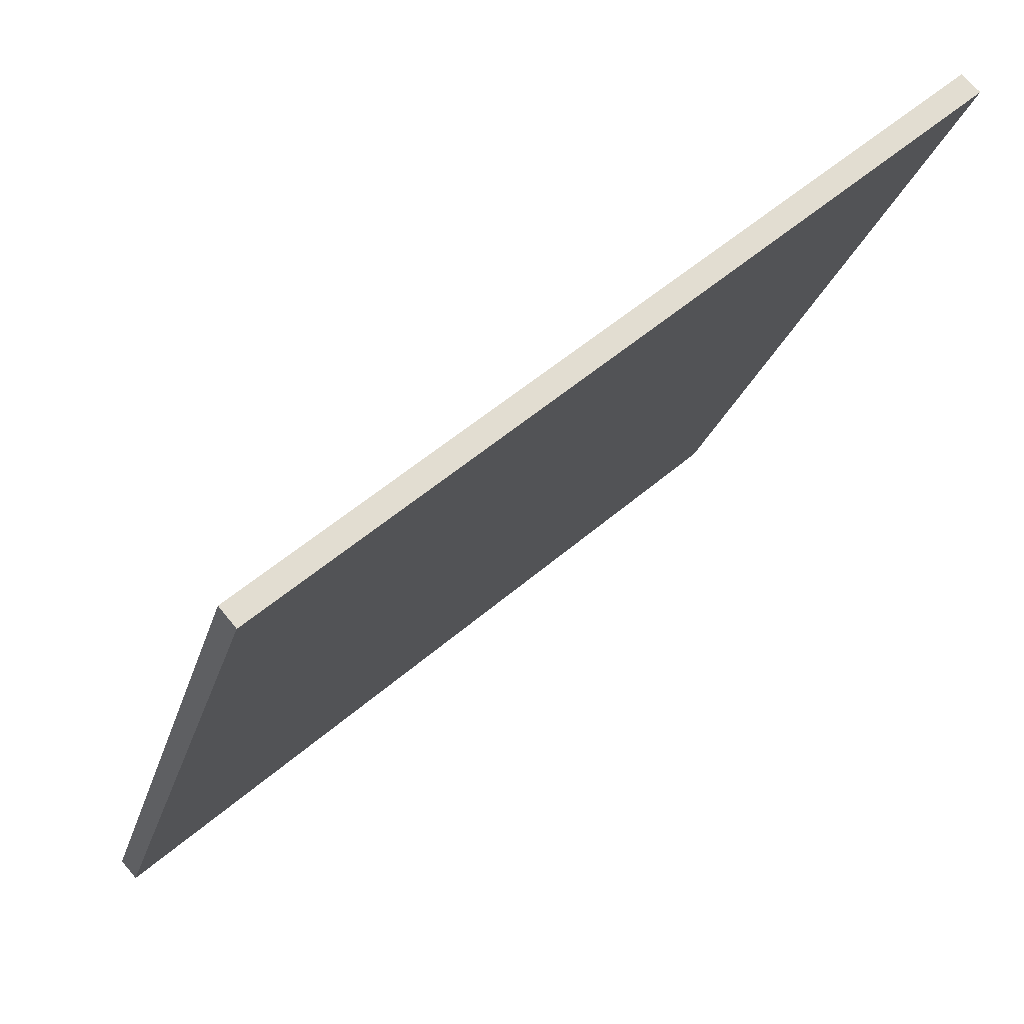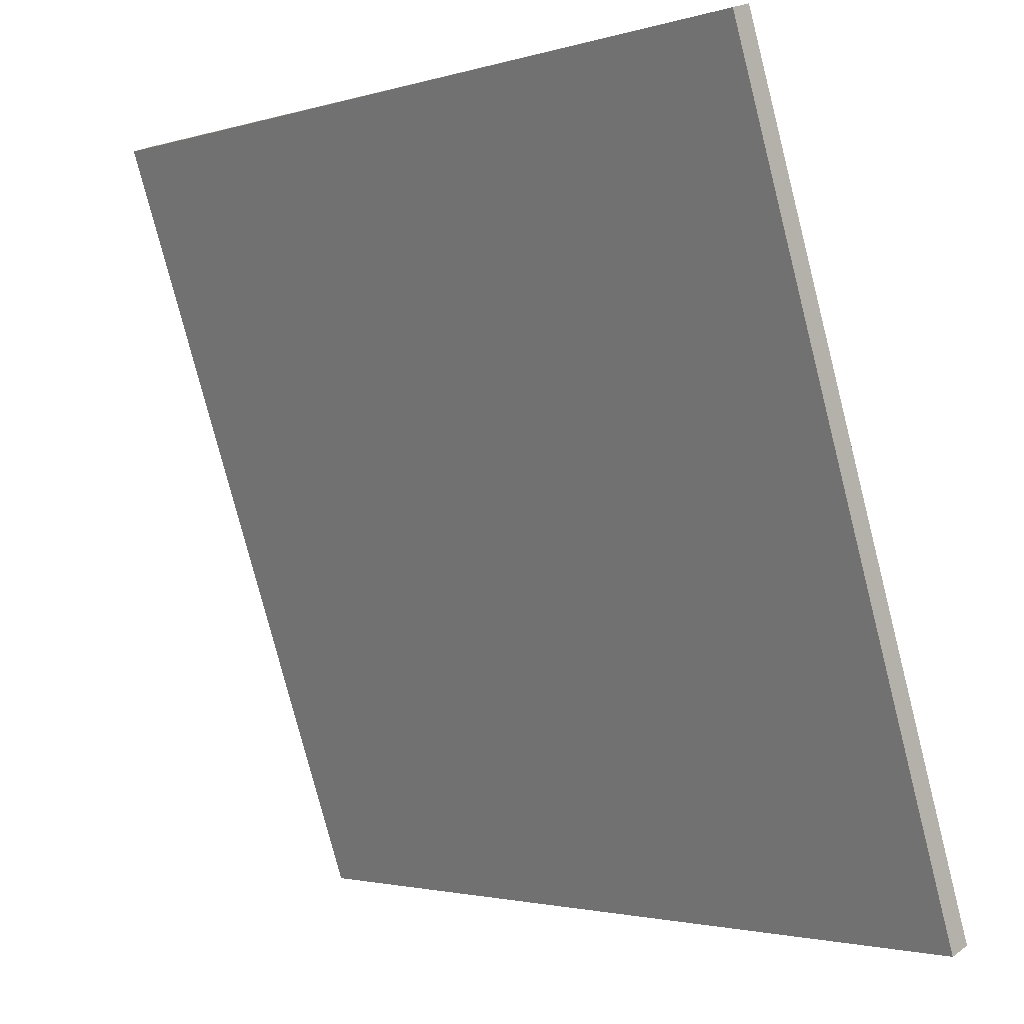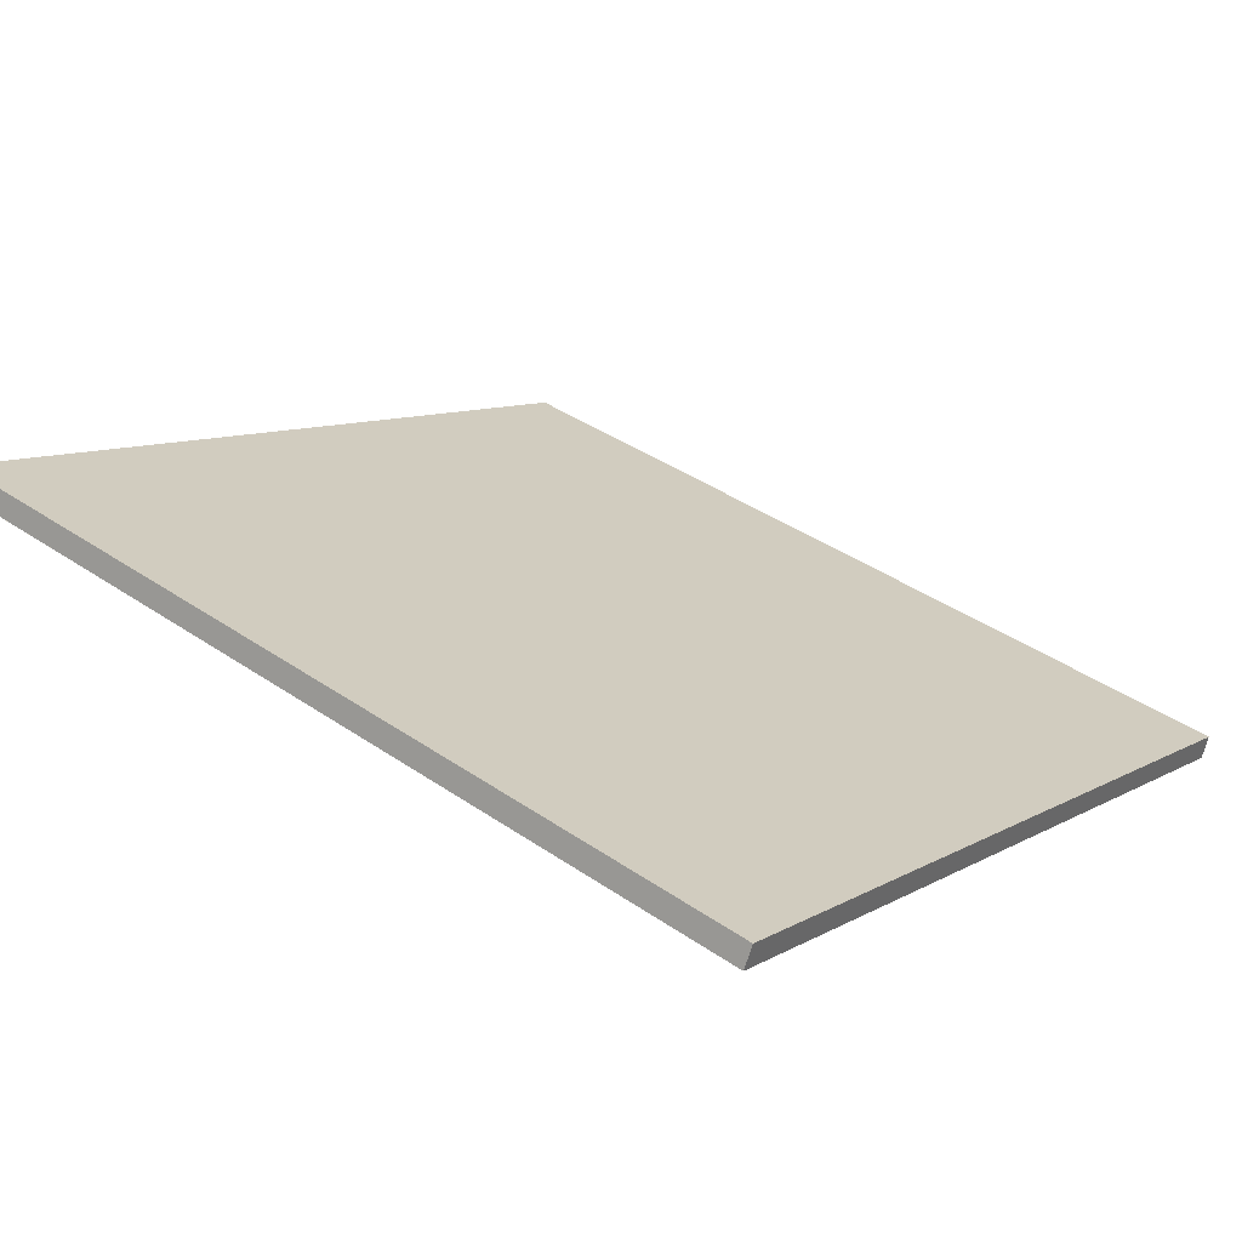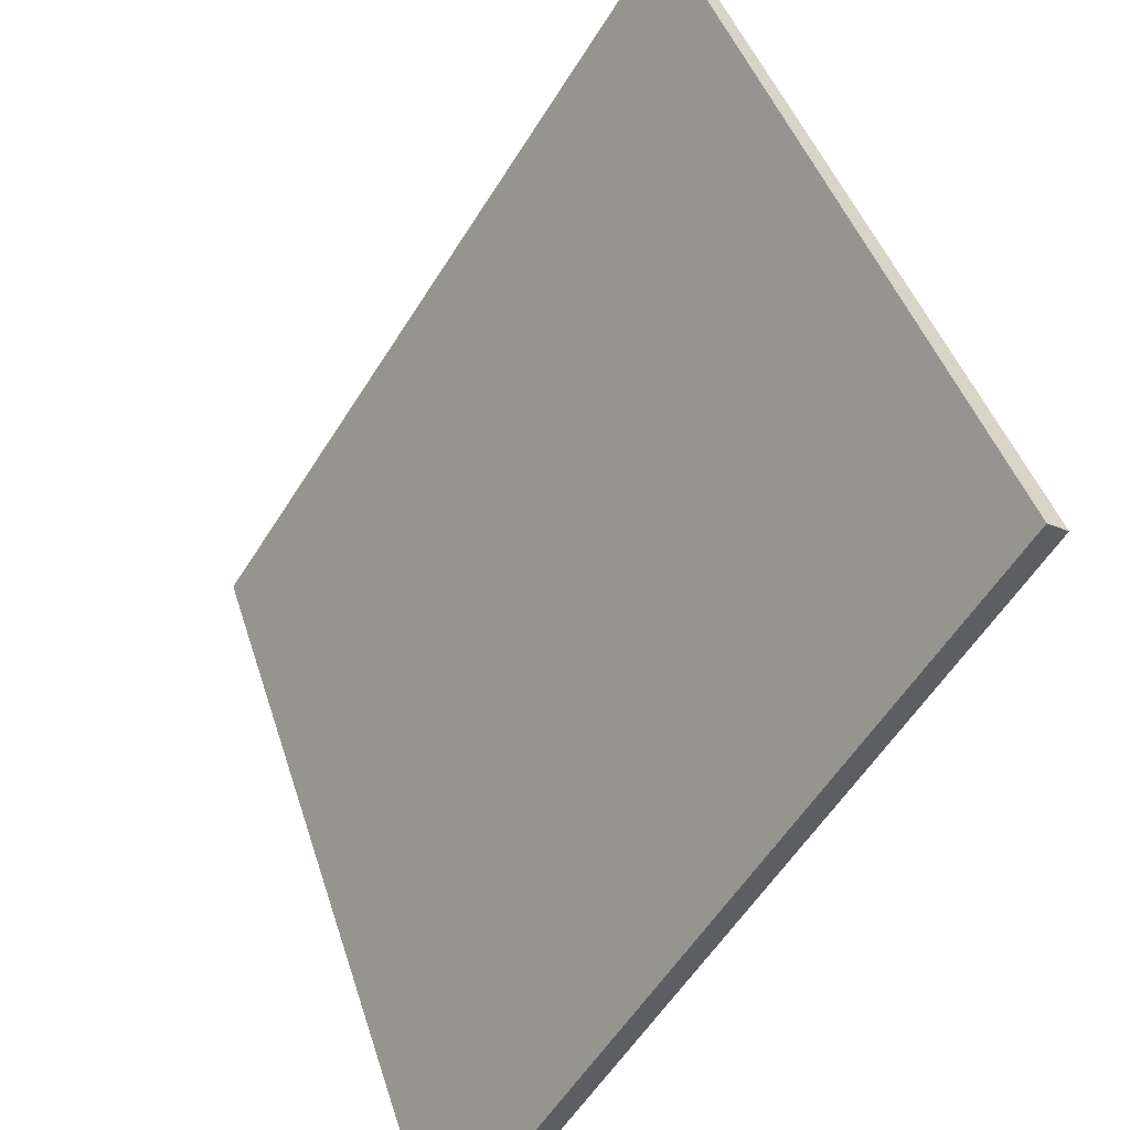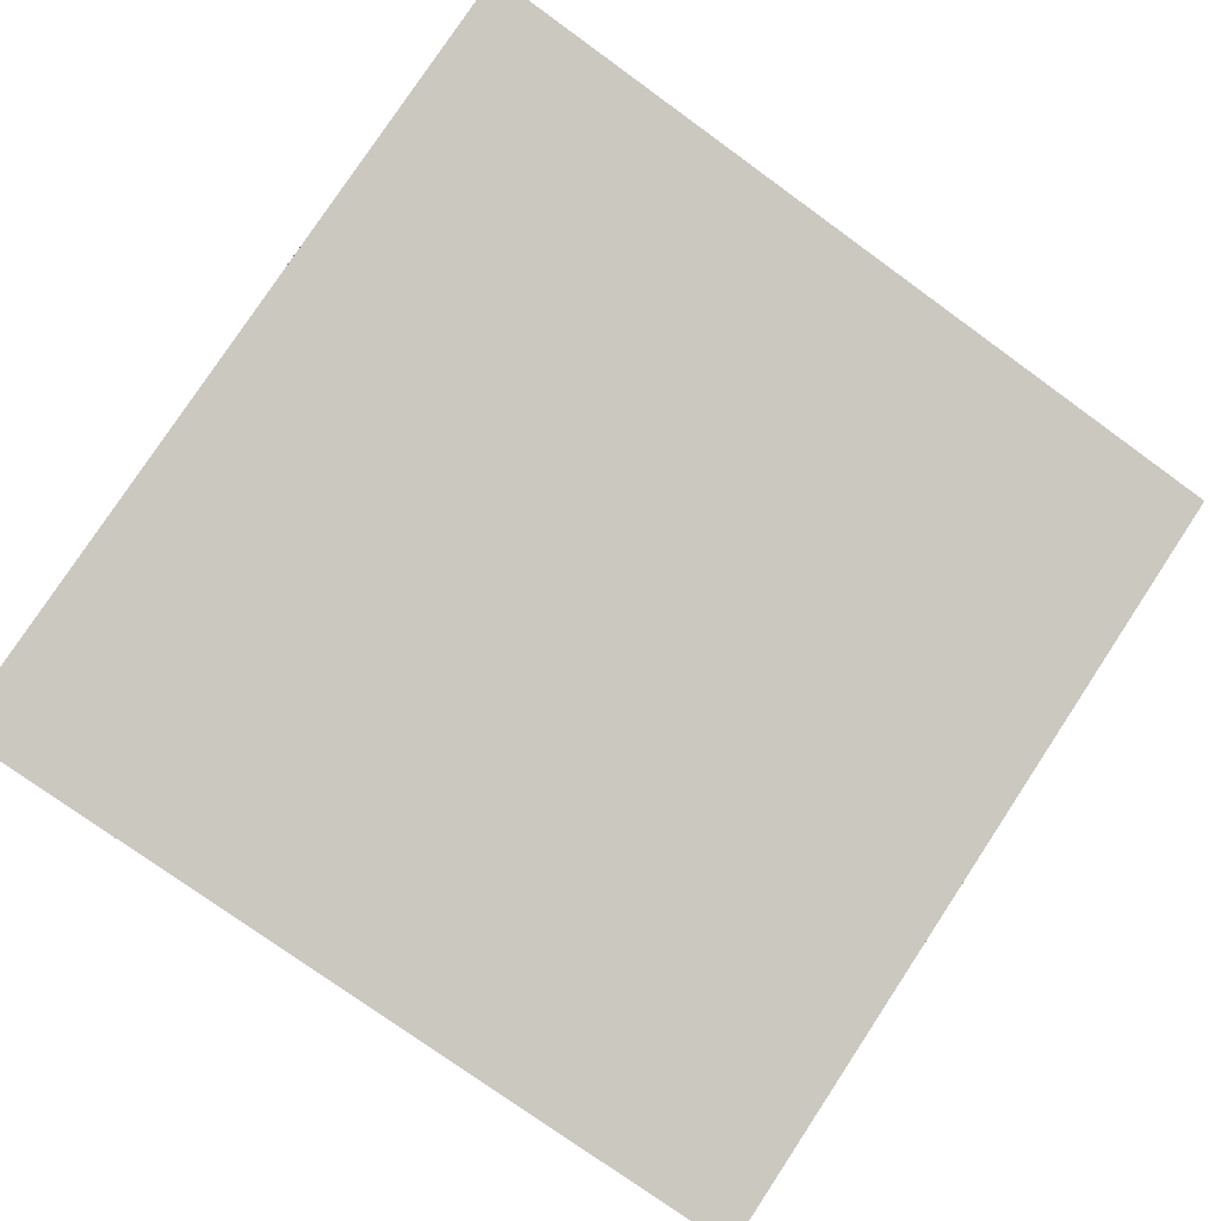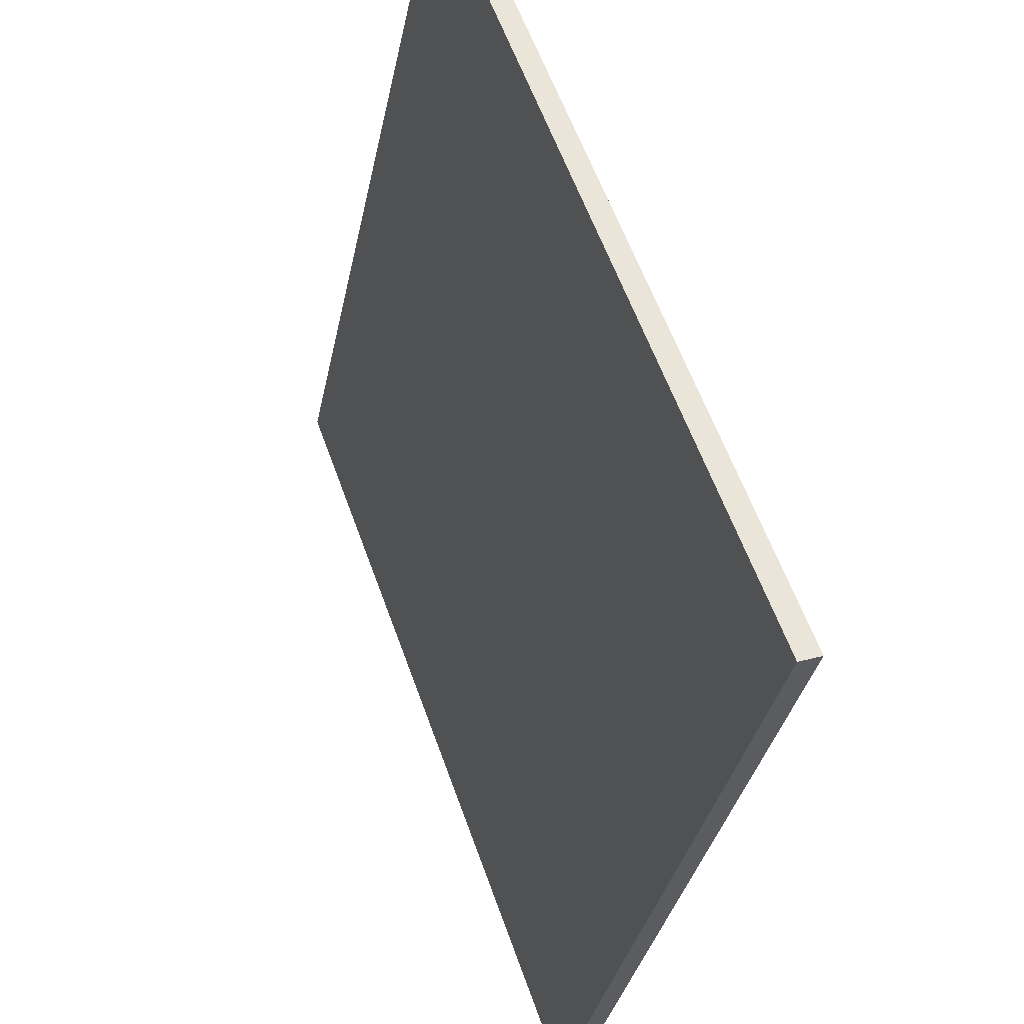
<metadata>
{"format":"obj","ext":"obj","renderer":"f3d","projection":"perspective","resolution":1024,"background":"white","views":[{"elev":53.4,"azim":-42.7,"up":"+Z"},{"elev":-2.3,"azim":46.4,"up":"+Z"},{"elev":9.3,"azim":-55.6,"up":"+Y"},{"elev":-57.6,"azim":58.2,"up":"+Z"},{"elev":-76.4,"azim":144.1,"up":"+Y"},{"elev":-34.3,"azim":78.8,"up":"+Z"}]}
</metadata>
<code>
o Plane
v -1.011 -0.3477 0.9517
v 1.012 -0.346 0.9507
v 1.016 0.3454 -0.9525
v -1.012 0.346 -0.9507
v 1.016 -0.3987 0.9331
v 1.012 -0.346 0.9507
v -1.011 -0.3477 0.9517
v -1.011 -0.3987 0.9331
v -1.012 0.346 -0.9507
v -1.011 0.2944 -0.9711
v 1.016 0.2944 -0.9711
v 1.016 0.3454 -0.9525
f 1 2 3 4
f 5 6 7 8
f 8 7 9 10
f 10 11 5 8
f 11 12 6 5
f 10 9 12 11

</code>
